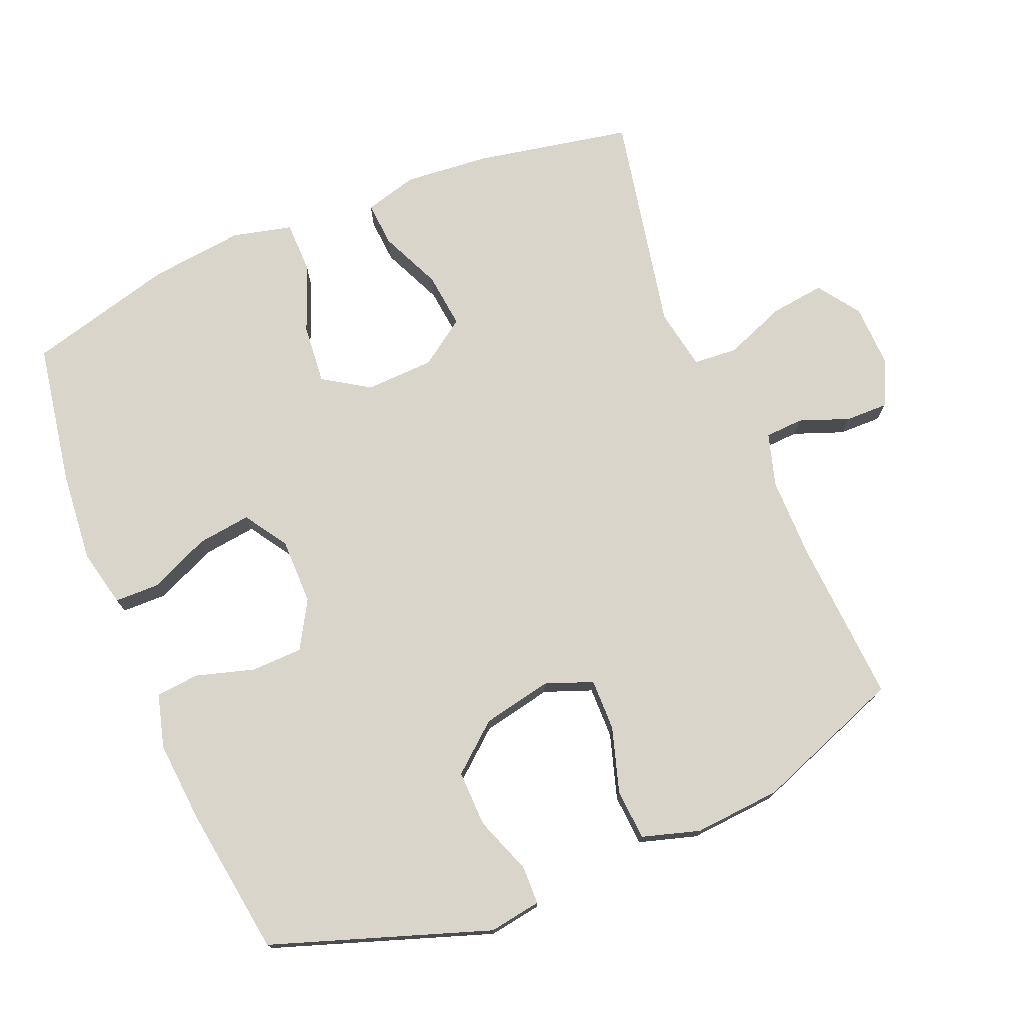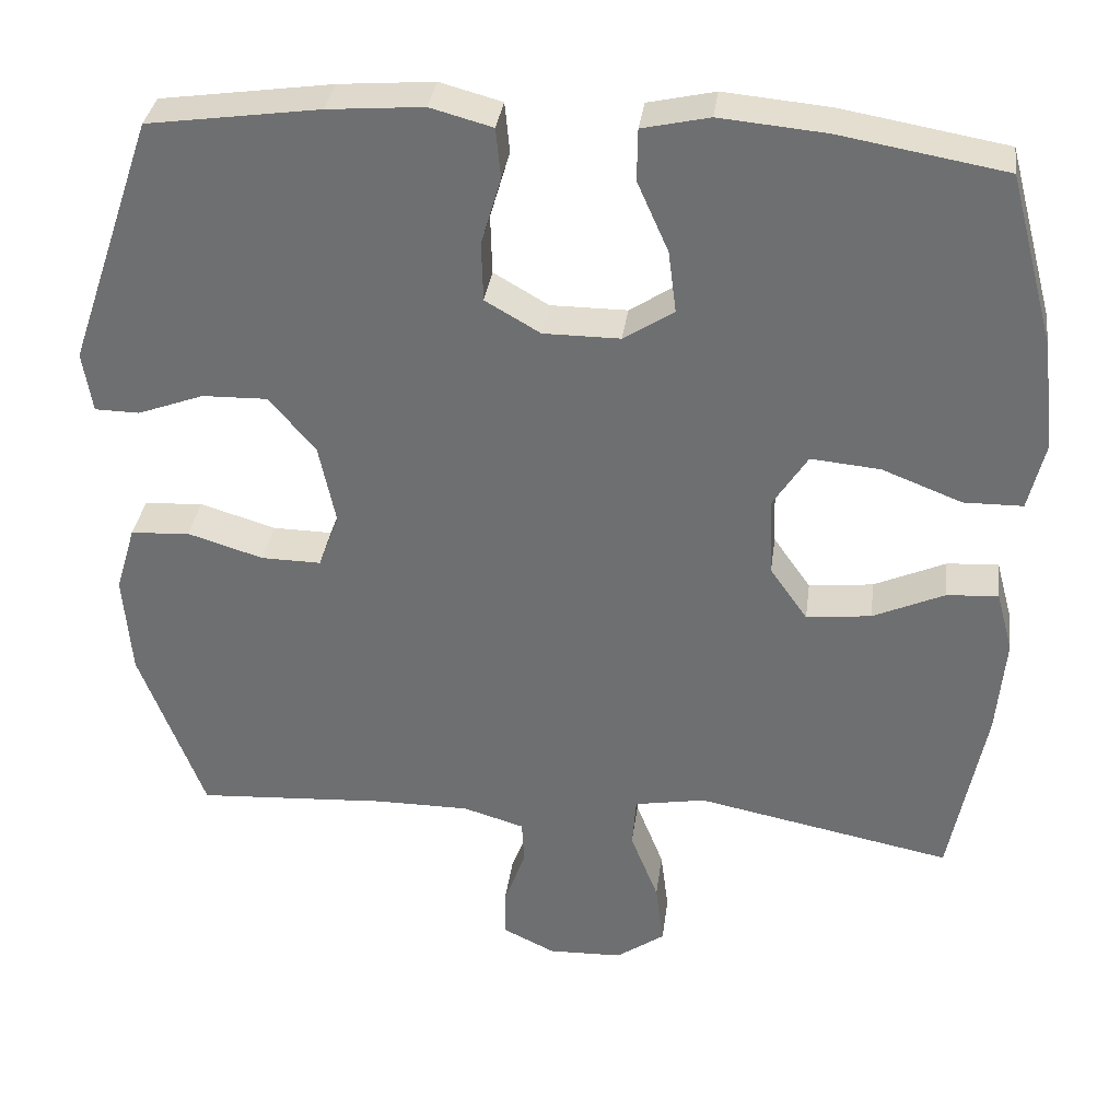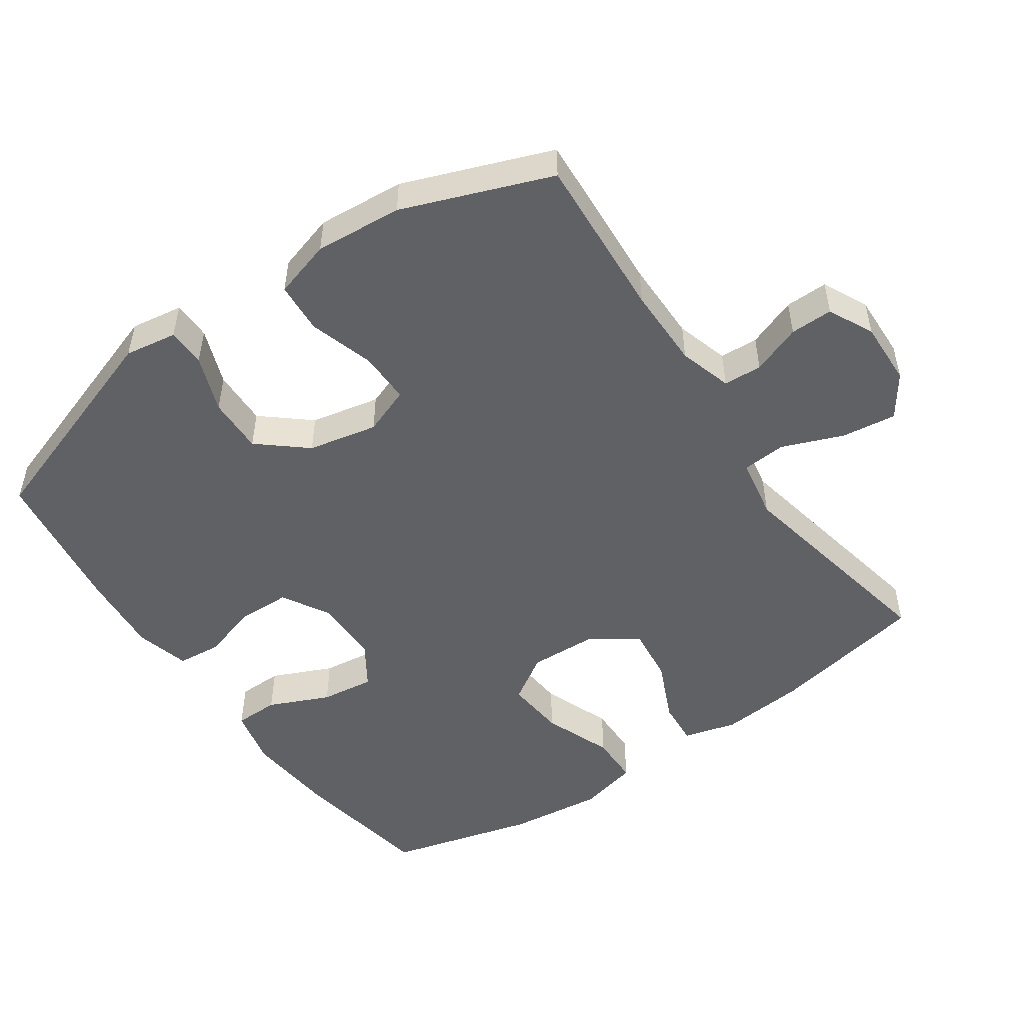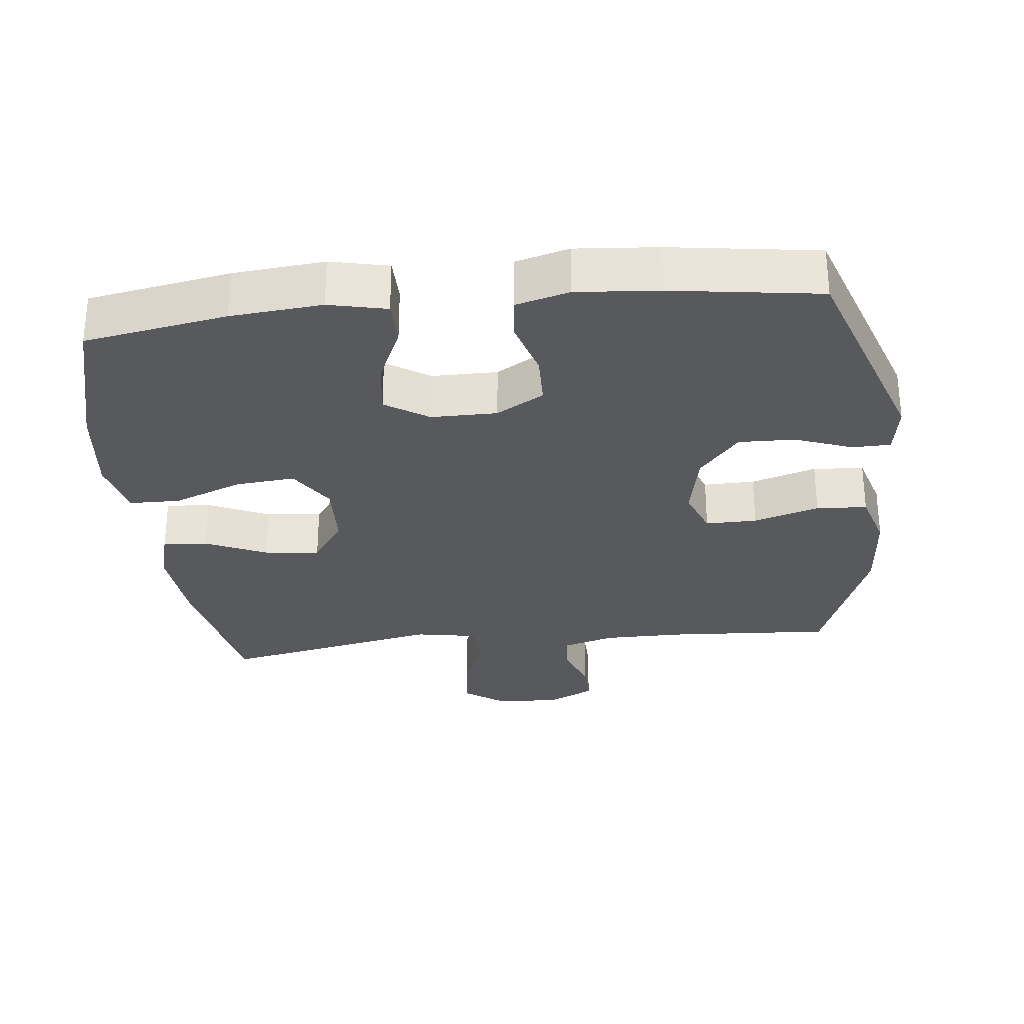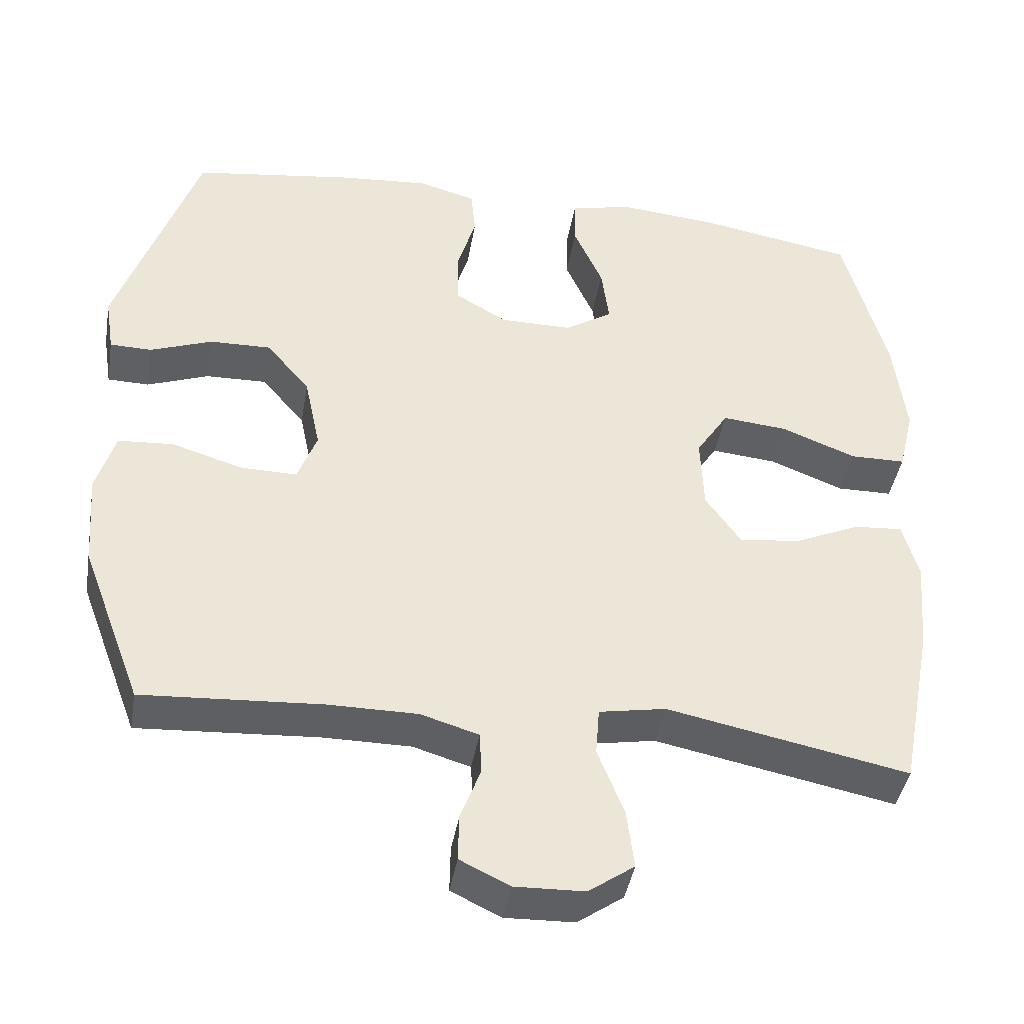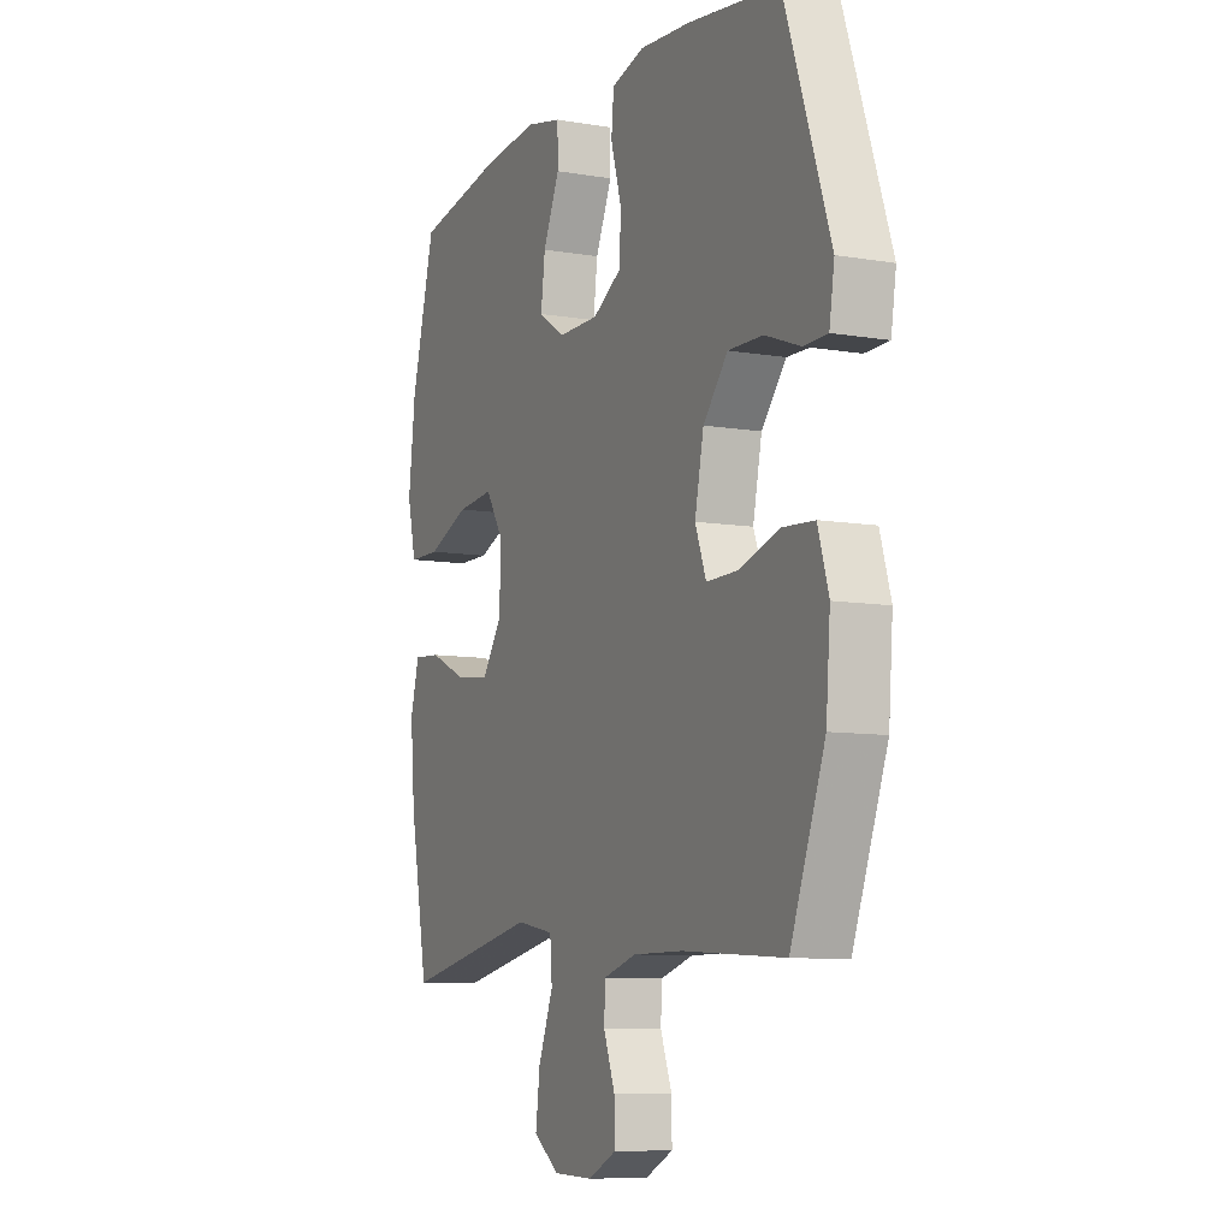
<metadata>
{"format":"obj","ext":"obj","renderer":"f3d","projection":"perspective","resolution":1024,"background":"white","views":[{"elev":74.7,"azim":67.5,"up":"+Y"},{"elev":34.3,"azim":-172.5,"up":"+Z"},{"elev":-50.4,"azim":124.6,"up":"+Y"},{"elev":-29.5,"azim":6.3,"up":"+Y"},{"elev":-42.0,"azim":170.4,"up":"+Z"},{"elev":-8.7,"azim":65.3,"up":"+Z"}]}
</metadata>
<code>
v -0.5 0.07 -0.5
v -0.544 0.07 -0.273
v -0.555 0.07 -0.149
v -0.534 0.07 -0.072
v -0.469 0.07 -0.077
v -0.38 0.07 -0.117
v -0.299 0.07 -0.126
v -0.252 0.07 -0.059
v -0.248 0.07 0.041
v -0.291 0.07 0.108
v -0.378 0.07 0.1
v -0.478 0.07 0.061
v -0.552 0.07 0.062
v -0.573 0.07 0.149
v -0.557 0.07 0.286
v -0.5 0.07 0.5
v -0.293 0.07 0.536
v -0.16 0.07 0.548
v -0.076 0.07 0.529
v -0.075 0.07 0.464
v -0.114 0.07 0.376
v -0.124 0.07 0.298
v -0.061 0.07 0.257
v 0.035 0.07 0.257
v 0.104 0.07 0.297
v 0.106 0.07 0.372
v 0.081 0.07 0.457
v 0.087 0.07 0.52
v 0.165 0.07 0.541
v 0.285 0.07 0.531
v 0.5 0.07 0.5
v 0.608 0.07 0.184
v 0.596 0.07 0.108
v 0.54 0.07 0.107
v 0.457 0.07 0.138
v 0.375 0.07 0.14
v 0.317 0.07 0.071
v 0.296 0.07 -0.03
v 0.322 0.07 -0.099
v 0.397 0.07 -0.098
v 0.492 0.07 -0.069
v 0.566 0.07 -0.074
v 0.591 0.07 -0.158
v 0.581 0.07 -0.285
v 0.5 0.07 -0.5
v 0.26 0.07 -0.485
v 0.142 0.07 -0.485
v 0.065 0.07 -0.508
v 0.062 0.07 -0.564
v 0.089 0.07 -0.636
v 0.09 0.07 -0.698
v 0.024 0.07 -0.73
v -0.069 0.07 -0.727
v -0.13 0.07 -0.684
v -0.12 0.07 -0.605
v -0.085 0.07 -0.516
v -0.09 0.07 -0.452
v -0.179 0.07 -0.436
v -0.5 0 -0.5
v -0.544 0 -0.273
v -0.555 0 -0.149
v -0.534 0 -0.072
v -0.469 0 -0.077
v -0.38 0 -0.117
v -0.299 0 -0.126
v -0.252 0 -0.059
v -0.248 0 0.041
v -0.291 0 0.108
v -0.378 0 0.1
v -0.478 0 0.061
v -0.552 0 0.062
v -0.573 0 0.149
v -0.557 0 0.286
v -0.5 0 0.5
v -0.293 0 0.536
v -0.16 0 0.548
v -0.076 0 0.529
v -0.075 0 0.464
v -0.114 0 0.376
v -0.124 0 0.298
v -0.061 0 0.257
v 0.035 0 0.257
v 0.104 0 0.297
v 0.106 0 0.372
v 0.081 0 0.457
v 0.087 0 0.52
v 0.165 0 0.541
v 0.285 0 0.531
v 0.5 0 0.5
v 0.608 0 0.184
v 0.596 0 0.108
v 0.54 0 0.107
v 0.457 0 0.138
v 0.375 0 0.14
v 0.317 0 0.071
v 0.296 0 -0.03
v 0.322 0 -0.099
v 0.397 0 -0.098
v 0.492 0 -0.069
v 0.566 0 -0.074
v 0.591 0 -0.158
v 0.581 0 -0.285
v 0.5 0 -0.5
v 0.26 0 -0.485
v 0.142 0 -0.485
v 0.065 0 -0.508
v 0.062 0 -0.564
v 0.089 0 -0.636
v 0.09 0 -0.698
v 0.024 0 -0.73
v -0.069 0 -0.727
v -0.13 0 -0.684
v -0.12 0 -0.605
v -0.085 0 -0.516
v -0.09 0 -0.452
v -0.179 0 -0.436
f 53 54 55 56
f 51 52 53 56
f 49 50 51 56
f 48 49 56 57
f 47 48 57
f 46 47 57 58
f 44 45 46 58
f 40 41 42 43
f 39 40 43 44
f 32 33 34 35
f 32 35 36
f 31 32 36
f 30 31 36 37
f 26 27 28 29
f 25 26 29 30
f 18 19 20 21
f 18 21 22
f 17 18 22
f 16 17 22
f 15 16 22 23
f 11 12 13 14
f 10 11 14 15
f 3 4 5 6
f 3 6 7
f 58 1 2 3
f 39 44 58 3
f 25 30 37 38
f 24 25 38 39
f 23 24 39
f 10 15 23 39
f 9 10 39
f 8 9 39
f 7 8 39
f 3 7 39
f 114 113 112 111
f 114 111 110 109
f 114 109 108 107
f 115 114 107 106
f 115 106 105
f 116 115 105 104
f 116 104 103 102
f 101 100 99 98
f 102 101 98 97
f 93 92 91 90
f 94 93 90
f 94 90 89
f 95 94 89 88
f 87 86 85 84
f 88 87 84 83
f 79 78 77 76
f 80 79 76
f 80 76 75
f 80 75 74
f 81 80 74 73
f 72 71 70 69
f 73 72 69 68
f 64 63 62 61
f 65 64 61
f 61 60 59 116
f 61 116 102 97
f 96 95 88 83
f 97 96 83 82
f 97 82 81
f 97 81 73 68
f 97 68 67
f 97 67 66
f 97 66 65
f 97 65 61
f 1 59 60 2
f 2 60 61 3
f 3 61 62 4
f 4 62 63 5
f 5 63 64 6
f 6 64 65 7
f 7 65 66 8
f 8 66 67 9
f 9 67 68 10
f 10 68 69 11
f 11 69 70 12
f 12 70 71 13
f 13 71 72 14
f 14 72 73 15
f 15 73 74 16
f 16 74 75 17
f 17 75 76 18
f 18 76 77 19
f 19 77 78 20
f 20 78 79 21
f 21 79 80 22
f 22 80 81 23
f 23 81 82 24
f 24 82 83 25
f 25 83 84 26
f 26 84 85 27
f 27 85 86 28
f 28 86 87 29
f 29 87 88 30
f 30 88 89 31
f 31 89 90 32
f 32 90 91 33
f 33 91 92 34
f 34 92 93 35
f 35 93 94 36
f 36 94 95 37
f 37 95 96 38
f 38 96 97 39
f 39 97 98 40
f 40 98 99 41
f 41 99 100 42
f 42 100 101 43
f 43 101 102 44
f 44 102 103 45
f 45 103 104 46
f 46 104 105 47
f 47 105 106 48
f 48 106 107 49
f 49 107 108 50
f 50 108 109 51
f 51 109 110 52
f 52 110 111 53
f 53 111 112 54
f 54 112 113 55
f 55 113 114 56
f 56 114 115 57
f 57 115 116 58
f 58 116 59 1

</code>
